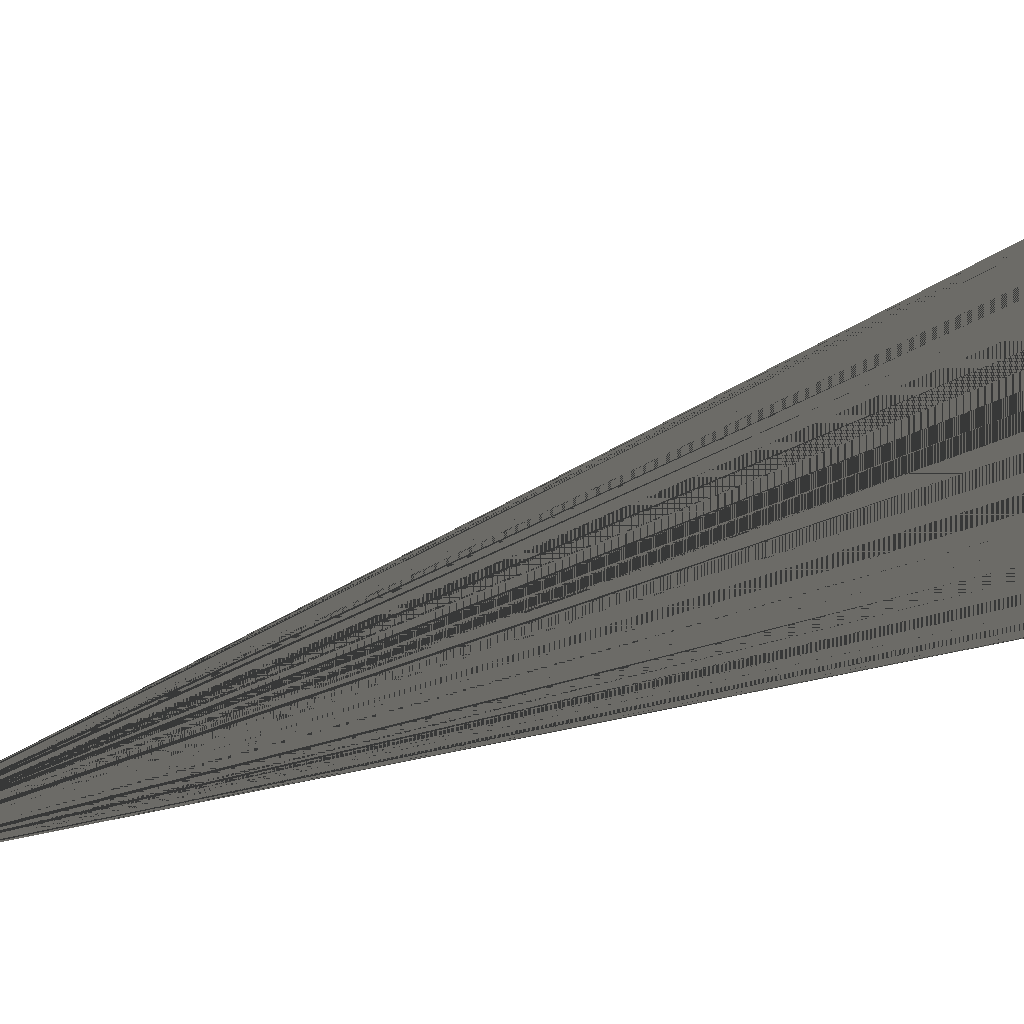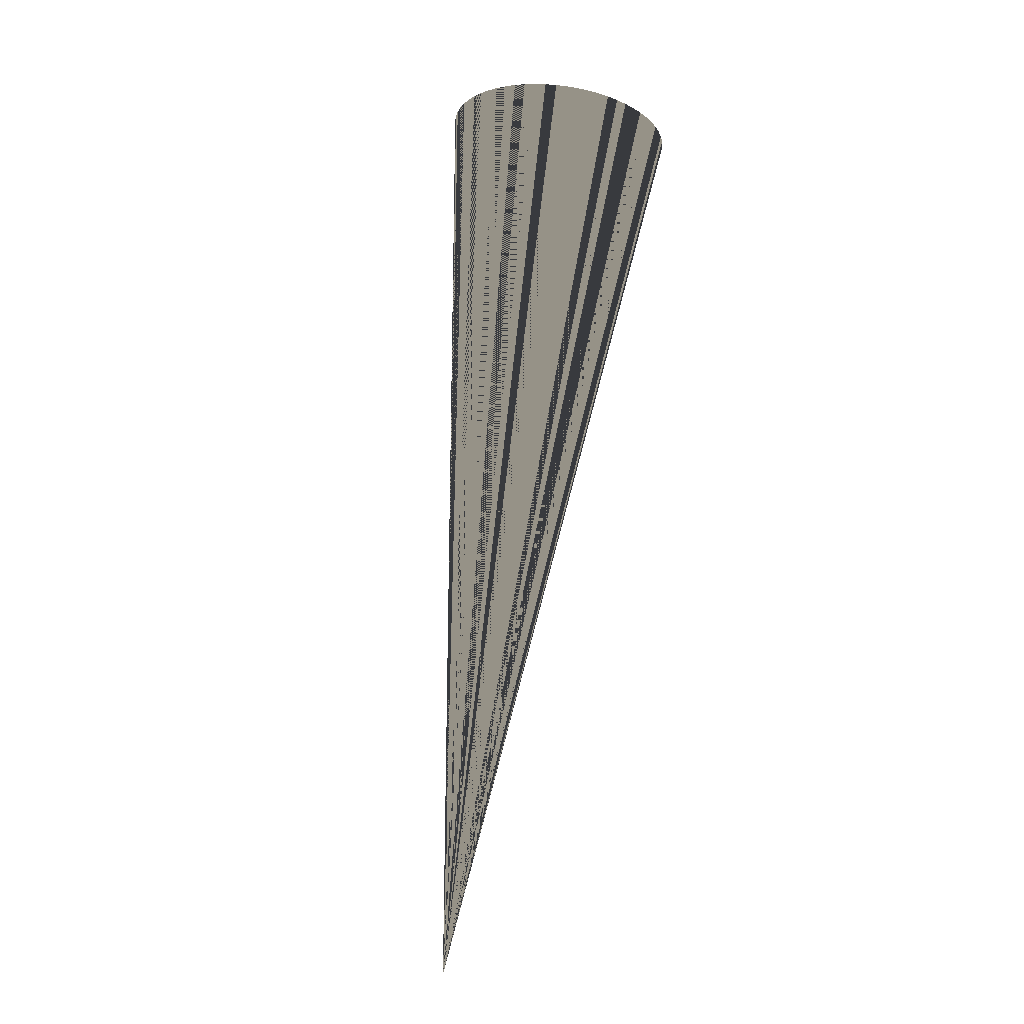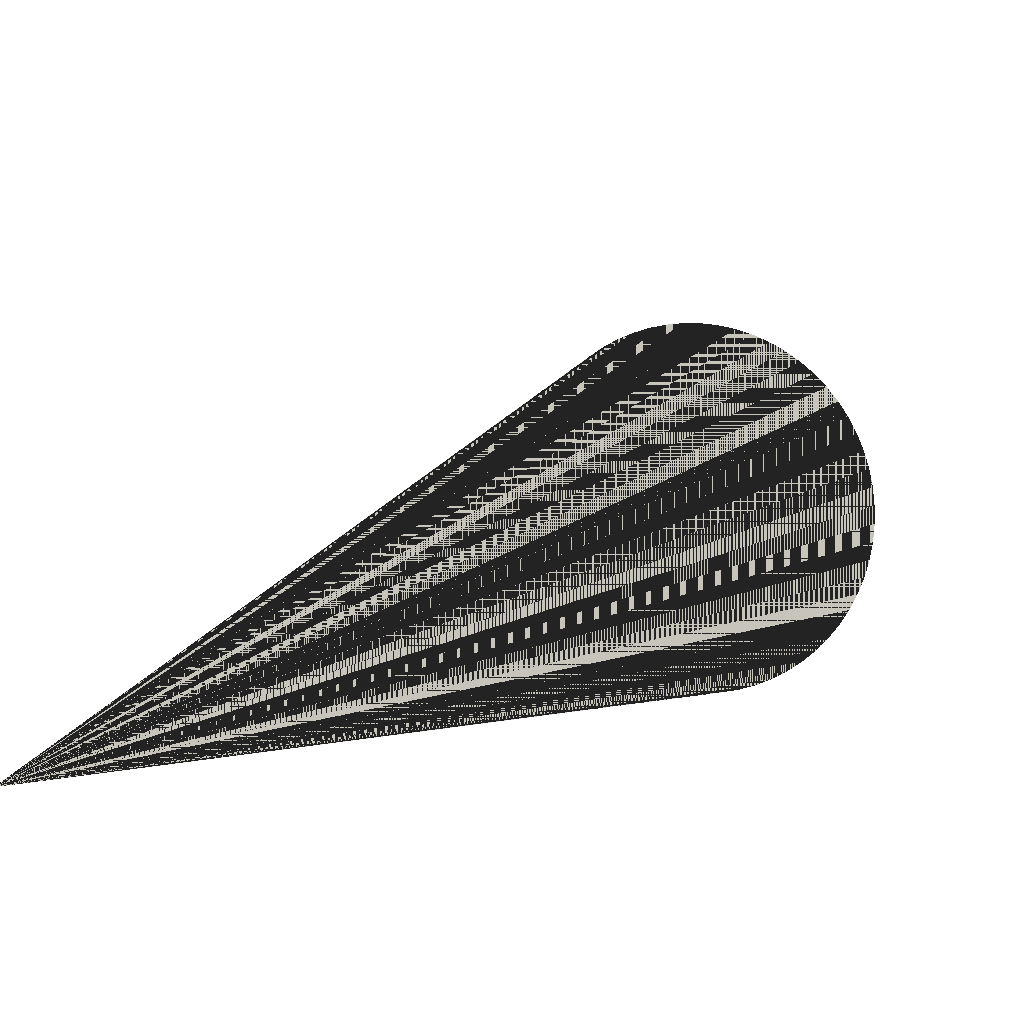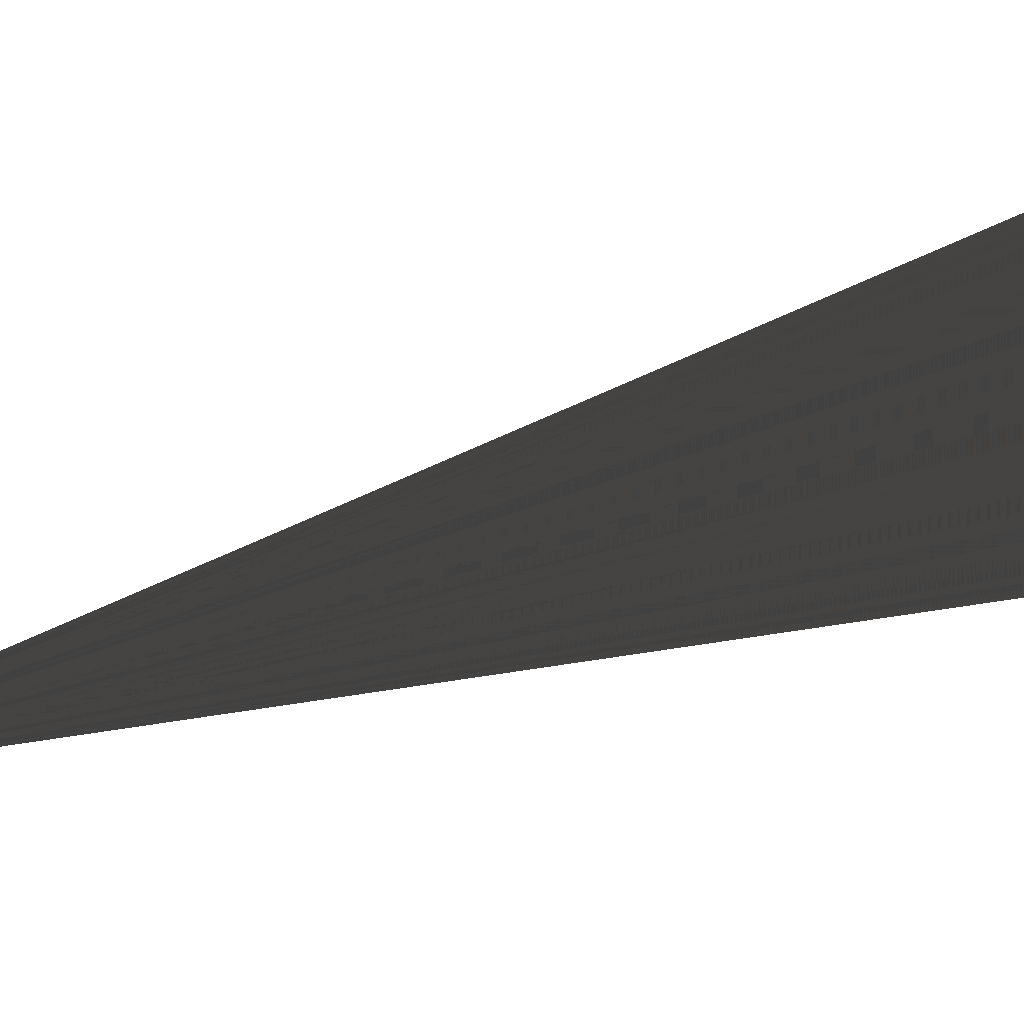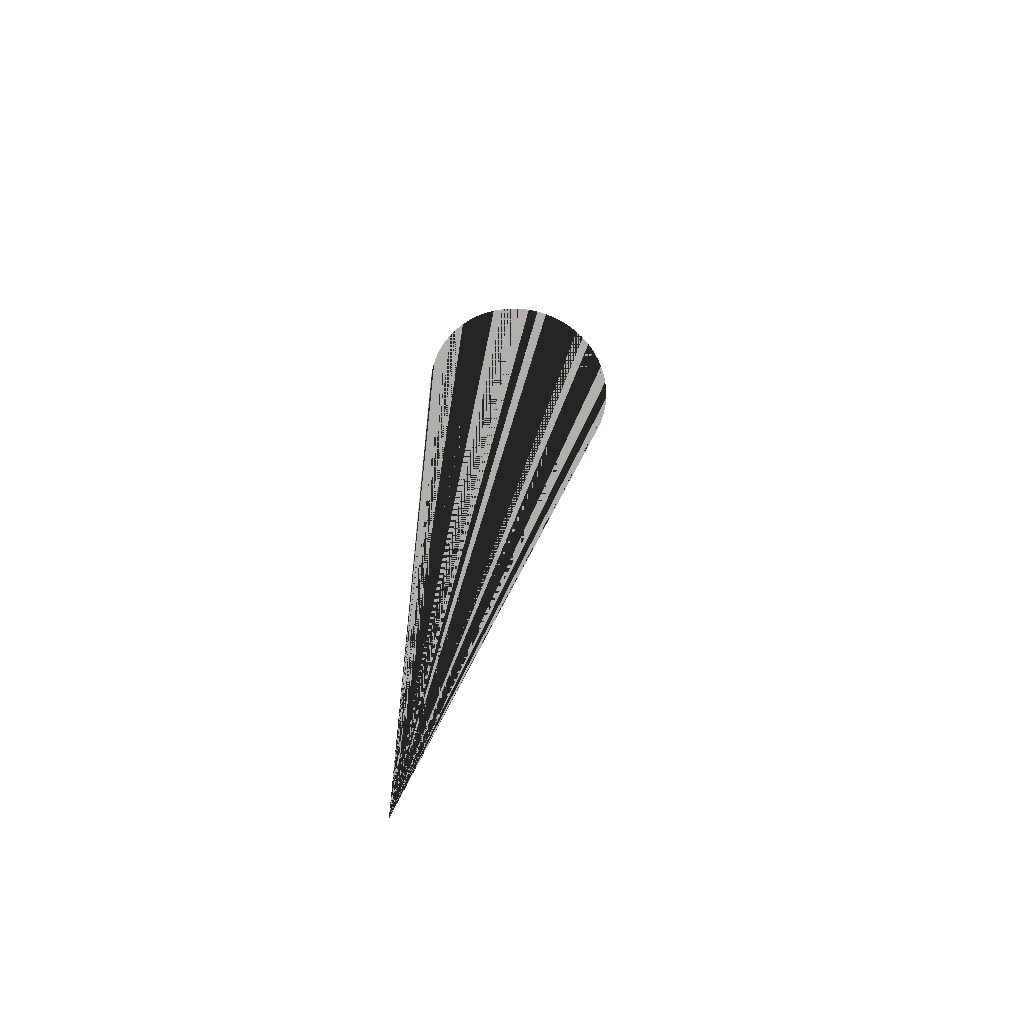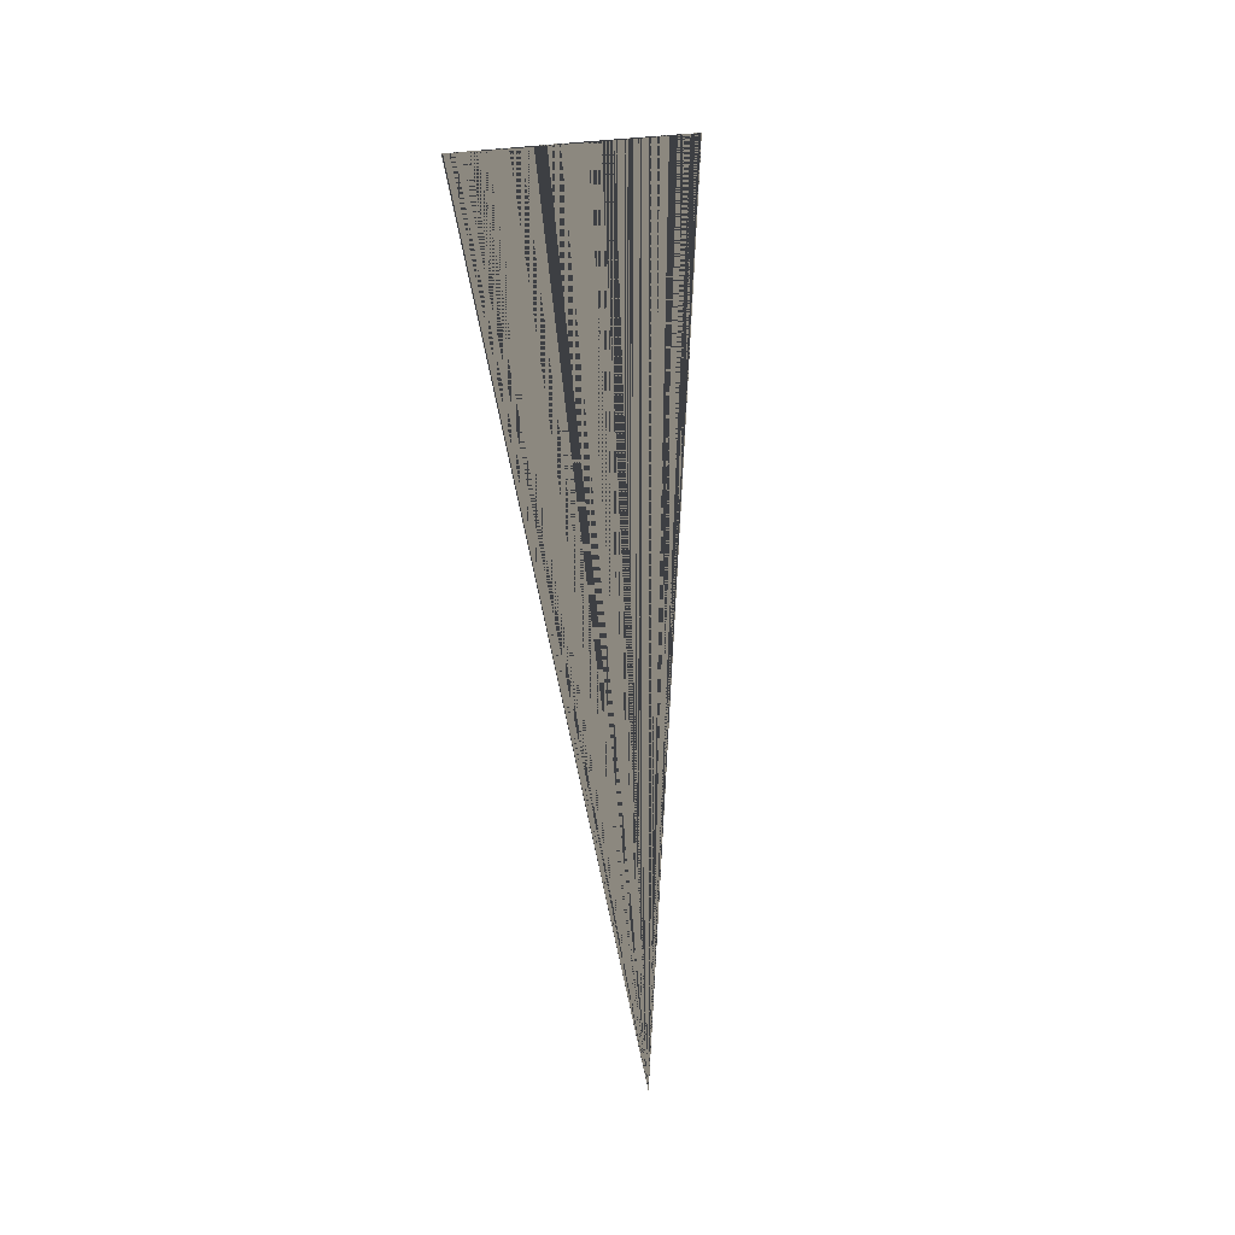
<metadata>
{"format":"obj","ext":"obj","renderer":"f3d","projection":"perspective","resolution":1024,"background":"white","views":[{"elev":-9.5,"azim":-78.7,"up":"+Y"},{"elev":1.1,"azim":44.7,"up":"+Z"},{"elev":-10.1,"azim":-164.3,"up":"+Y"},{"elev":28.0,"azim":-98.4,"up":"+Y"},{"elev":-78.1,"azim":173.9,"up":"+Z"},{"elev":-4.0,"azim":-146.2,"up":"+Z"}]}
</metadata>
<code>
v 0 0 0
v 0 0 0
v 0 0 0
v 0 0 0
v 0 0 0
v 0 0 0
v 0 0 0
v 0 0 0
v 0 0 0
v 0 0 0
v 0 0 0
v 0 0 0
v 0 0 0
v 0 0 0
v 0 0 0
v 0 0 0
v 0 0 0
v 0 0 0
v 0 0 0
v 0 0 0
v 0 0 0
v 0 0 0
v 0 0 0
v 0 0 0
v 0 0 0
v 0 0 0
v 0 0 0
v 0 0 0
v 0 0 0
v 0 0 0
v 0 0 0
v 0 0 0
v 0 0 0
v 0 0 0
v 0 0 0
v 0 0 0
v 0 0 0
v 0 0 0
v 0 0 0
v 0 0 0
v 0 0 0
v 0 0 0
v 0 0 0
v 0 0 0
v 0 0 0
v 0 0 0
v 0 0 0
v 0 0 0
v 0 0 0
v 0 0 0
v 0 0 0
v 0 0 0
v 0 0 0
v 0 0 0
v 0 0 0
v 0 0 0
v 0 0 0
v 0 0 0
v 0 0 0
v 0 0 0
v 0 0 0
v 0 0 0
v 0 0 0
v 0 0 0
v -0.4981 0.5452 2.259
v -0.4852 0.5203 2.267
v -0.4697 0.4968 2.276
v -0.4519 0.4749 2.284
v -0.4319 0.4548 2.292
v -0.4099 0.4368 2.3
v -0.3861 0.421 2.307
v -0.3607 0.4076 2.313
v -0.3341 0.3967 2.319
v -0.3063 0.3884 2.324
v -0.2778 0.3828 2.329
v -0.2488 0.3799 2.333
v -0.2195 0.3797 2.336
v -0.1903 0.3824 2.338
v -0.1614 0.3877 2.339
v -0.1332 0.3958 2.339
v -0.1058 0.4065 2.339
v -0.07949 0.4197 2.338
v -0.05463 0.4352 2.336
v -0.0314 0.453 2.333
v -0.01003 0.4729 2.329
v 0.009283 0.4946 2.324
v 0.02634 0.518 2.319
v 0.04098 0.5428 2.313
v 0.05307 0.5688 2.307
v 0.06249 0.5957 2.3
v 0.06914 0.6234 2.292
v 0.07297 0.6515 2.284
v 0.07393 0.6797 2.276
v 0.07202 0.7077 2.267
v 0.06726 0.7354 2.259
v 0.05969 0.7625 2.25
v 0.04938 0.7886 2.241
v 0.03644 0.8135 2.233
v 0.02098 0.8371 2.224
v 0.003162 0.8589 2.216
v -0.01685 0.879 2.208
v -0.03886 0.897 2.2
v -0.06265 0.9128 2.193
v -0.088 0.9262 2.187
v -0.1147 0.9371 2.181
v -0.1424 0.9454 2.176
v -0.1709 0.9511 2.171
v -0.1999 0.954 2.167
v -0.2292 0.9541 2.164
v -0.2584 0.9515 2.162
v -0.2873 0.9461 2.161
v -0.3156 0.938 2.161
v -0.343 0.9273 2.161
v -0.3692 0.9142 2.162
v -0.3941 0.8986 2.164
v -0.4173 0.8808 2.167
v -0.4387 0.861 2.171
v -0.458 0.8392 2.176
v -0.4751 0.8159 2.181
v -0.4897 0.791 2.187
v -0.5018 0.765 2.193
v -0.5112 0.7381 2.2
v -0.5179 0.7104 2.208
v -0.5217 0.6824 2.216
v -0.5227 0.6542 2.224
v -0.5208 0.6261 2.233
v -0.516 0.5984 2.241
v -0.5084 0.5713 2.25
f 1 65 66 2
f 2 66 65 1
f 2 66 67 3
f 3 67 66 2
f 3 67 68 4
f 4 68 67 3
f 4 68 69 5
f 5 69 68 4
f 5 69 70 6
f 6 70 69 5
f 6 70 71 7
f 7 71 70 6
f 7 71 72 8
f 8 72 71 7
f 8 72 73 9
f 9 73 72 8
f 9 73 74 10
f 10 74 73 9
f 10 74 75 11
f 11 75 74 10
f 11 75 76 12
f 12 76 75 11
f 12 76 77 13
f 13 77 76 12
f 13 77 78 14
f 14 78 77 13
f 14 78 79 15
f 15 79 78 14
f 15 79 80 16
f 16 80 79 15
f 16 80 81 17
f 17 81 80 16
f 17 81 82 18
f 18 82 81 17
f 18 82 83 19
f 19 83 82 18
f 19 83 84 20
f 20 84 83 19
f 20 84 85 21
f 21 85 84 20
f 21 85 86 22
f 22 86 85 21
f 22 86 87 23
f 23 87 86 22
f 23 87 88 24
f 24 88 87 23
f 24 88 89 25
f 25 89 88 24
f 25 89 90 26
f 26 90 89 25
f 26 90 91 27
f 27 91 90 26
f 27 91 92 28
f 28 92 91 27
f 28 92 93 29
f 29 93 92 28
f 29 93 94 30
f 30 94 93 29
f 30 94 95 31
f 31 95 94 30
f 31 95 96 32
f 32 96 95 31
f 32 96 97 33
f 33 97 96 32
f 33 97 98 34
f 34 98 97 33
f 34 98 99 35
f 35 99 98 34
f 35 99 100 36
f 36 100 99 35
f 36 100 101 37
f 37 101 100 36
f 37 101 102 38
f 38 102 101 37
f 38 102 103 39
f 39 103 102 38
f 39 103 104 40
f 40 104 103 39
f 40 104 105 41
f 41 105 104 40
f 41 105 106 42
f 42 106 105 41
f 42 106 107 43
f 43 107 106 42
f 43 107 108 44
f 44 108 107 43
f 44 108 109 45
f 45 109 108 44
f 45 109 110 46
f 46 110 109 45
f 46 110 111 47
f 47 111 110 46
f 47 111 112 48
f 48 112 111 47
f 48 112 113 49
f 49 113 112 48
f 49 113 114 50
f 50 114 113 49
f 50 114 115 51
f 51 115 114 50
f 51 115 116 52
f 52 116 115 51
f 52 116 117 53
f 53 117 116 52
f 53 117 118 54
f 54 118 117 53
f 54 118 119 55
f 55 119 118 54
f 55 119 120 56
f 56 120 119 55
f 56 120 121 57
f 57 121 120 56
f 57 121 122 58
f 58 122 121 57
f 58 122 123 59
f 59 123 122 58
f 59 123 124 60
f 60 124 123 59
f 60 124 125 61
f 61 125 124 60
f 61 125 126 62
f 62 126 125 61
f 62 126 127 63
f 63 127 126 62
f 63 127 128 64
f 64 128 127 63
f 64 128 65 1
f 1 65 128 64

</code>
